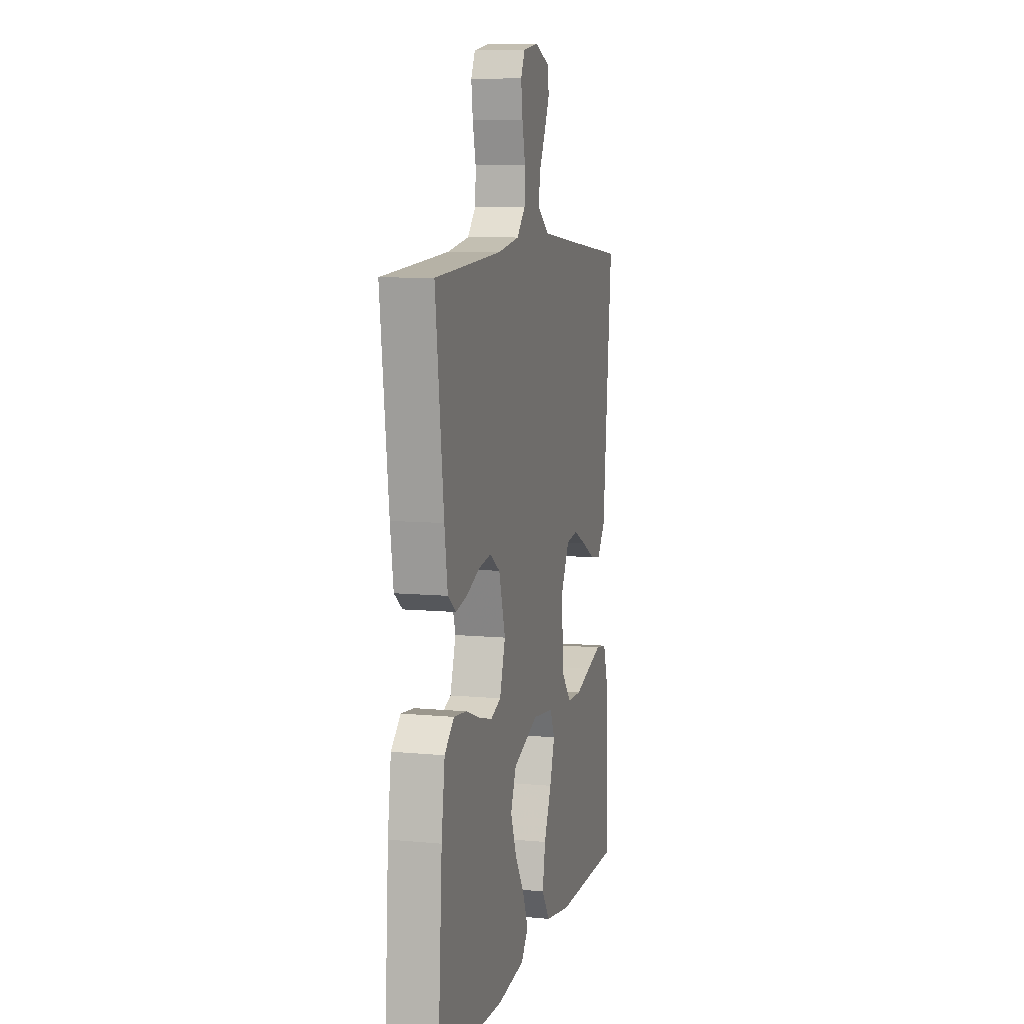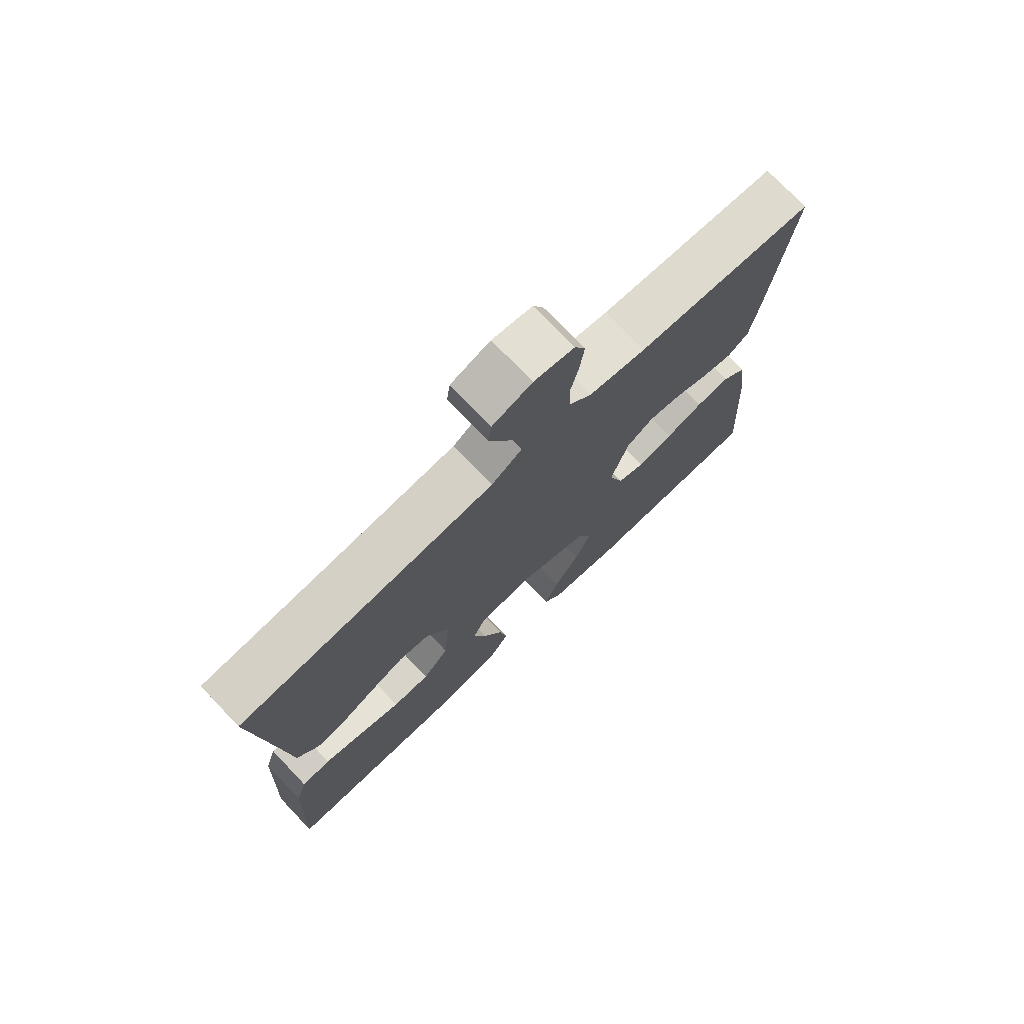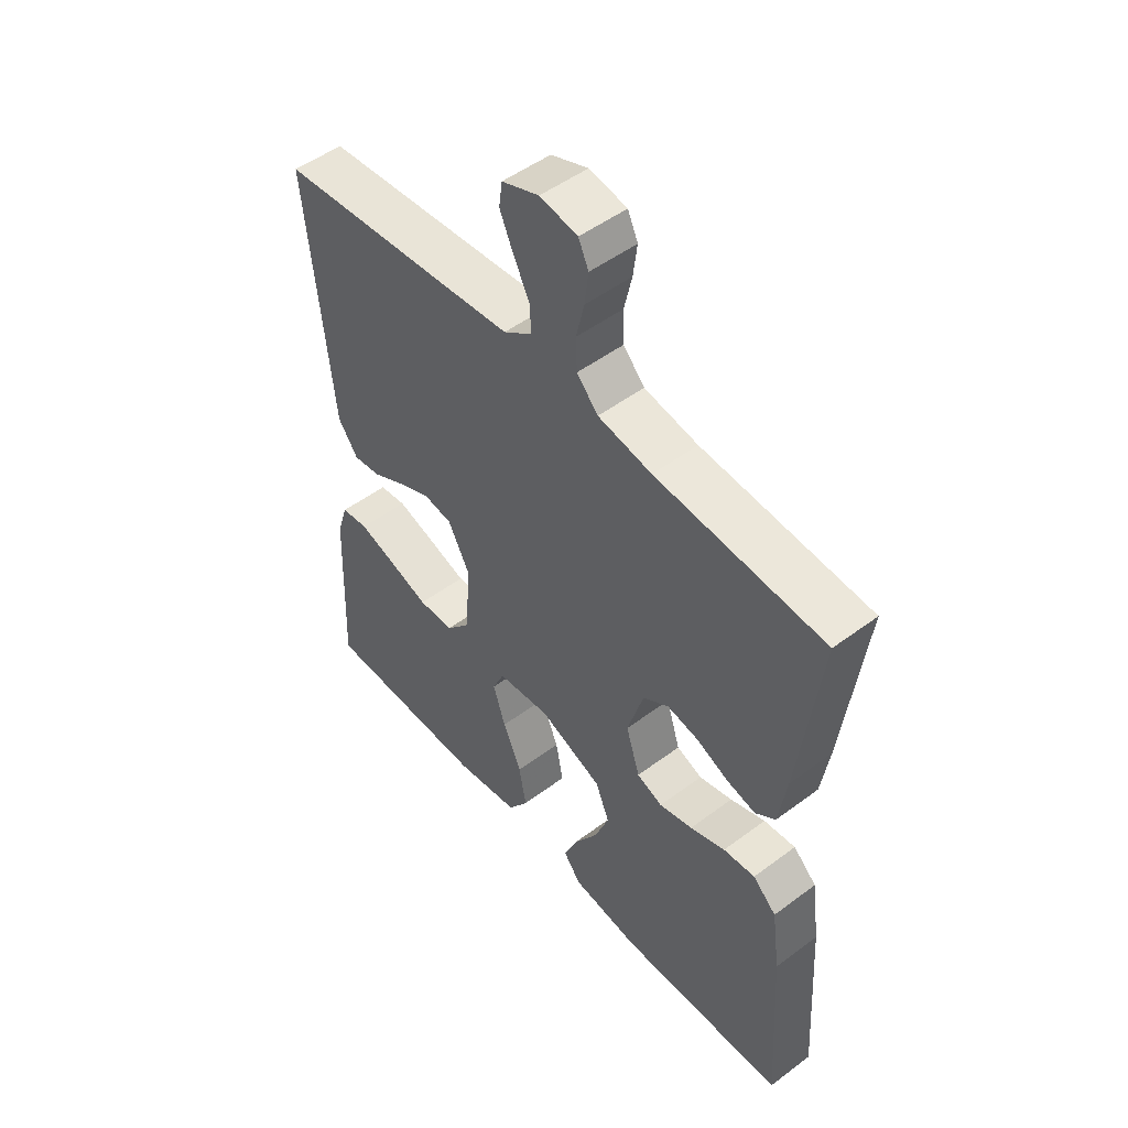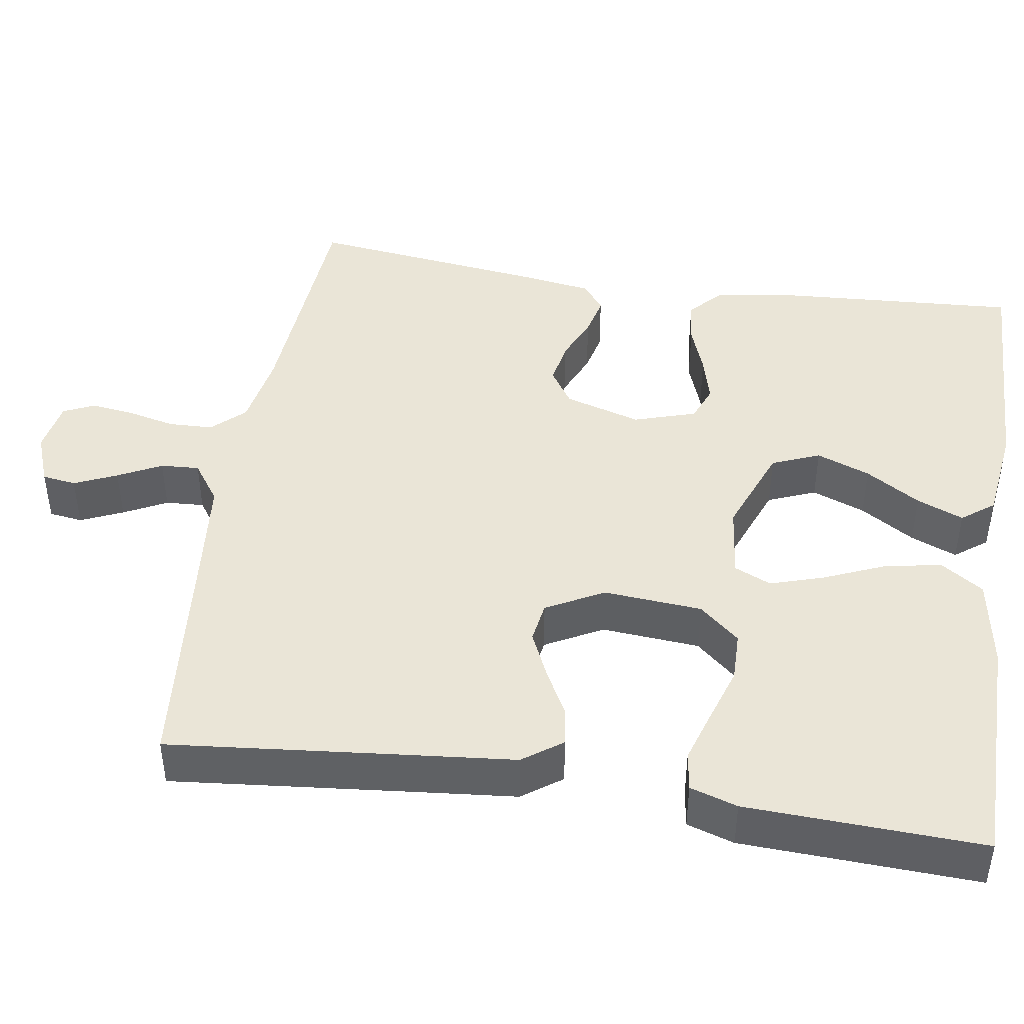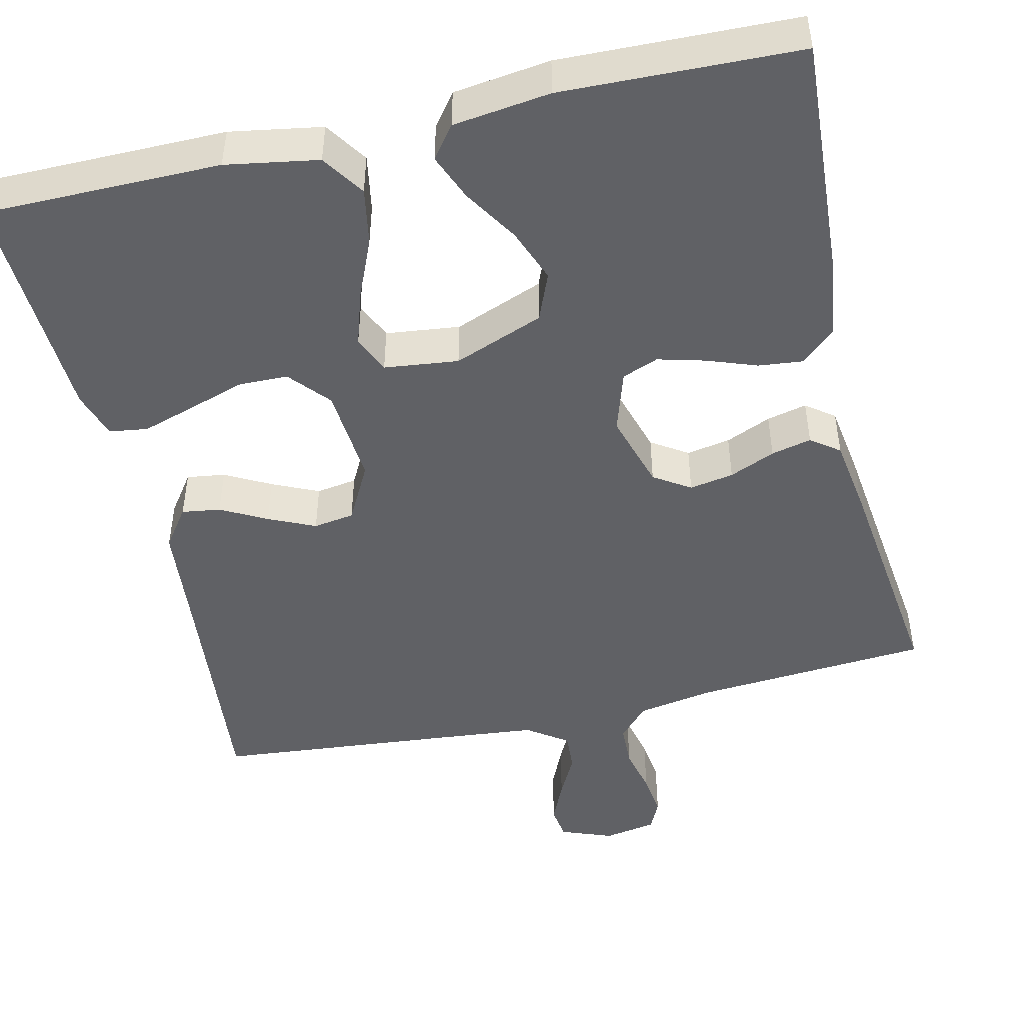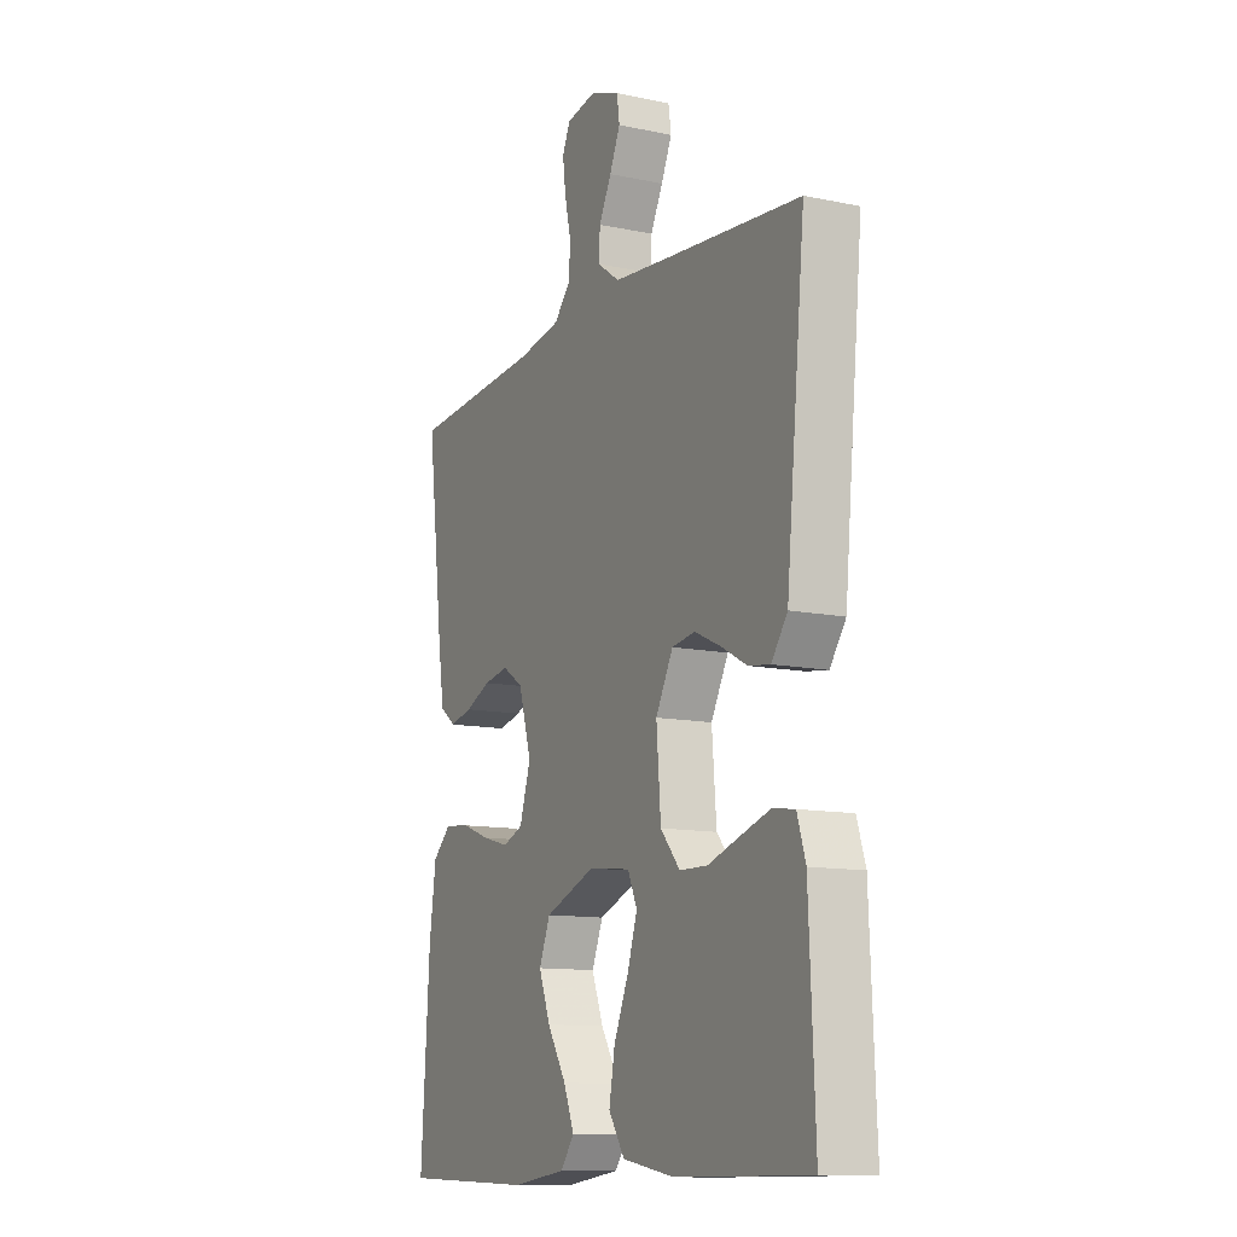
<metadata>
{"format":"obj","ext":"obj","renderer":"f3d","projection":"perspective","resolution":1024,"background":"white","views":[{"elev":8.3,"azim":-75.4,"up":"+Z"},{"elev":74.7,"azim":136.3,"up":"+Z"},{"elev":50.5,"azim":-129.3,"up":"+Z"},{"elev":44.2,"azim":98.9,"up":"+Y"},{"elev":-47.5,"azim":-166.9,"up":"+Y"},{"elev":-11.9,"azim":63.4,"up":"+Z"}]}
</metadata>
<code>
v 0.5 0.07 0.5
v 0.47 0.07 0.2
v 0.457 0.07 0.066
v 0.421 0.07 0.016
v 0.372 0.07 0.023
v 0.314 0.07 0.054
v 0.255 0.07 0.081
v 0.203 0.07 0.073
v 0.164 0.07 0
v 0.174 0.07 -0.125
v 0.218 0.07 -0.176
v 0.281 0.07 -0.177
v 0.352 0.07 -0.154
v 0.419 0.07 -0.133
v 0.468 0.07 -0.14
v 0.487 0.07 -0.2
v 0.5 0.07 -0.5
v 0.2 0.07 -0.501
v 0.083 0.07 -0.481
v 0.047 0.07 -0.427
v 0.06 0.07 -0.355
v 0.093 0.07 -0.278
v 0.115 0.07 -0.209
v 0.094 0.07 -0.162
v 0 0.07 -0.151
v -0.114 0.07 -0.195
v -0.139 0.07 -0.256
v -0.113 0.07 -0.324
v -0.07 0.07 -0.393
v -0.046 0.07 -0.452
v -0.077 0.07 -0.493
v -0.2 0.07 -0.509
v -0.5 0.07 -0.5
v -0.481 0.07 -0.2
v -0.466 0.07 -0.091
v -0.424 0.07 -0.052
v -0.367 0.07 -0.058
v -0.304 0.07 -0.081
v -0.244 0.07 -0.097
v -0.198 0.07 -0.079
v -0.173 0.07 0
v -0.202 0.07 0.097
v -0.248 0.07 0.127
v -0.304 0.07 0.117
v -0.362 0.07 0.092
v -0.413 0.07 0.08
v -0.449 0.07 0.107
v -0.463 0.07 0.2
v -0.5 0.07 0.5
v -0.2 0.07 0.522
v -0.104 0.07 0.539
v -0.066 0.07 0.58
v -0.064 0.07 0.636
v -0.078 0.07 0.697
v -0.085 0.07 0.752
v -0.067 0.07 0.791
v 0 0.07 0.803
v 0.066 0.07 0.778
v 0.072 0.07 0.735
v 0.048 0.07 0.681
v 0.02 0.07 0.626
v 0.017 0.07 0.577
v 0.068 0.07 0.541
v 0.2 0.07 0.528
v 0.5 0 0.5
v 0.47 0 0.2
v 0.457 0 0.066
v 0.421 0 0.016
v 0.372 0 0.023
v 0.314 0 0.054
v 0.255 0 0.081
v 0.203 0 0.073
v 0.164 0 0
v 0.174 0 -0.125
v 0.218 0 -0.176
v 0.281 0 -0.177
v 0.352 0 -0.154
v 0.419 0 -0.133
v 0.468 0 -0.14
v 0.487 0 -0.2
v 0.5 0 -0.5
v 0.2 0 -0.501
v 0.083 0 -0.481
v 0.047 0 -0.427
v 0.06 0 -0.355
v 0.093 0 -0.278
v 0.115 0 -0.209
v 0.094 0 -0.162
v 0 0 -0.151
v -0.114 0 -0.195
v -0.139 0 -0.256
v -0.113 0 -0.324
v -0.07 0 -0.393
v -0.046 0 -0.452
v -0.077 0 -0.493
v -0.2 0 -0.509
v -0.5 0 -0.5
v -0.481 0 -0.2
v -0.466 0 -0.091
v -0.424 0 -0.052
v -0.367 0 -0.058
v -0.304 0 -0.081
v -0.244 0 -0.097
v -0.198 0 -0.079
v -0.173 0 0
v -0.202 0 0.097
v -0.248 0 0.127
v -0.304 0 0.117
v -0.362 0 0.092
v -0.413 0 0.08
v -0.449 0 0.107
v -0.463 0 0.2
v -0.5 0 0.5
v -0.2 0 0.522
v -0.104 0 0.539
v -0.066 0 0.58
v -0.064 0 0.636
v -0.078 0 0.697
v -0.085 0 0.752
v -0.067 0 0.791
v 0 0 0.803
v 0.066 0 0.778
v 0.072 0 0.735
v 0.048 0 0.681
v 0.02 0 0.626
v 0.017 0 0.577
v 0.068 0 0.541
v 0.2 0 0.528
f 58 59 60 61
f 56 57 58 61
f 56 61 62
f 53 54 55 56
f 53 56 62
f 52 53 62
f 51 52 62 63
f 47 48 49 50
f 44 45 46 47
f 43 44 47 50
f 42 43 50 51
f 35 36 37 38
f 35 38 39
f 34 35 39
f 33 34 39 40
f 31 32 33 40
f 28 29 30 31
f 27 28 31
f 19 20 21 22
f 19 22 23
f 18 19 23
f 17 18 23
f 12 13 14 15
f 12 15 16 17
f 3 4 5 6
f 2 3 6 7
f 64 1 2 7
f 63 64 7 8
f 41 42 51 63
f 41 63 8 9
f 40 41 9 10
f 27 31 40
f 26 27 40
f 25 26 40
f 24 25 40 10
f 23 24 10 11
f 11 12 17 23
f 125 124 123 122
f 125 122 121 120
f 126 125 120
f 120 119 118 117
f 126 120 117
f 126 117 116
f 127 126 116 115
f 114 113 112 111
f 111 110 109 108
f 114 111 108 107
f 115 114 107 106
f 102 101 100 99
f 103 102 99
f 103 99 98
f 104 103 98 97
f 104 97 96 95
f 95 94 93 92
f 95 92 91
f 86 85 84 83
f 87 86 83
f 87 83 82
f 87 82 81
f 79 78 77 76
f 81 80 79 76
f 70 69 68 67
f 71 70 67 66
f 71 66 65 128
f 72 71 128 127
f 127 115 106 105
f 73 72 127 105
f 74 73 105 104
f 104 95 91
f 104 91 90
f 104 90 89
f 74 104 89 88
f 75 74 88 87
f 87 81 76 75
f 1 65 66 2
f 2 66 67 3
f 3 67 68 4
f 4 68 69 5
f 5 69 70 6
f 6 70 71 7
f 7 71 72 8
f 8 72 73 9
f 9 73 74 10
f 10 74 75 11
f 11 75 76 12
f 12 76 77 13
f 13 77 78 14
f 14 78 79 15
f 15 79 80 16
f 16 80 81 17
f 17 81 82 18
f 18 82 83 19
f 19 83 84 20
f 20 84 85 21
f 21 85 86 22
f 22 86 87 23
f 23 87 88 24
f 24 88 89 25
f 25 89 90 26
f 26 90 91 27
f 27 91 92 28
f 28 92 93 29
f 29 93 94 30
f 30 94 95 31
f 31 95 96 32
f 32 96 97 33
f 33 97 98 34
f 34 98 99 35
f 35 99 100 36
f 36 100 101 37
f 37 101 102 38
f 38 102 103 39
f 39 103 104 40
f 40 104 105 41
f 41 105 106 42
f 42 106 107 43
f 43 107 108 44
f 44 108 109 45
f 45 109 110 46
f 46 110 111 47
f 47 111 112 48
f 48 112 113 49
f 49 113 114 50
f 50 114 115 51
f 51 115 116 52
f 52 116 117 53
f 53 117 118 54
f 54 118 119 55
f 55 119 120 56
f 56 120 121 57
f 57 121 122 58
f 58 122 123 59
f 59 123 124 60
f 60 124 125 61
f 61 125 126 62
f 62 126 127 63
f 63 127 128 64
f 64 128 65 1

</code>
